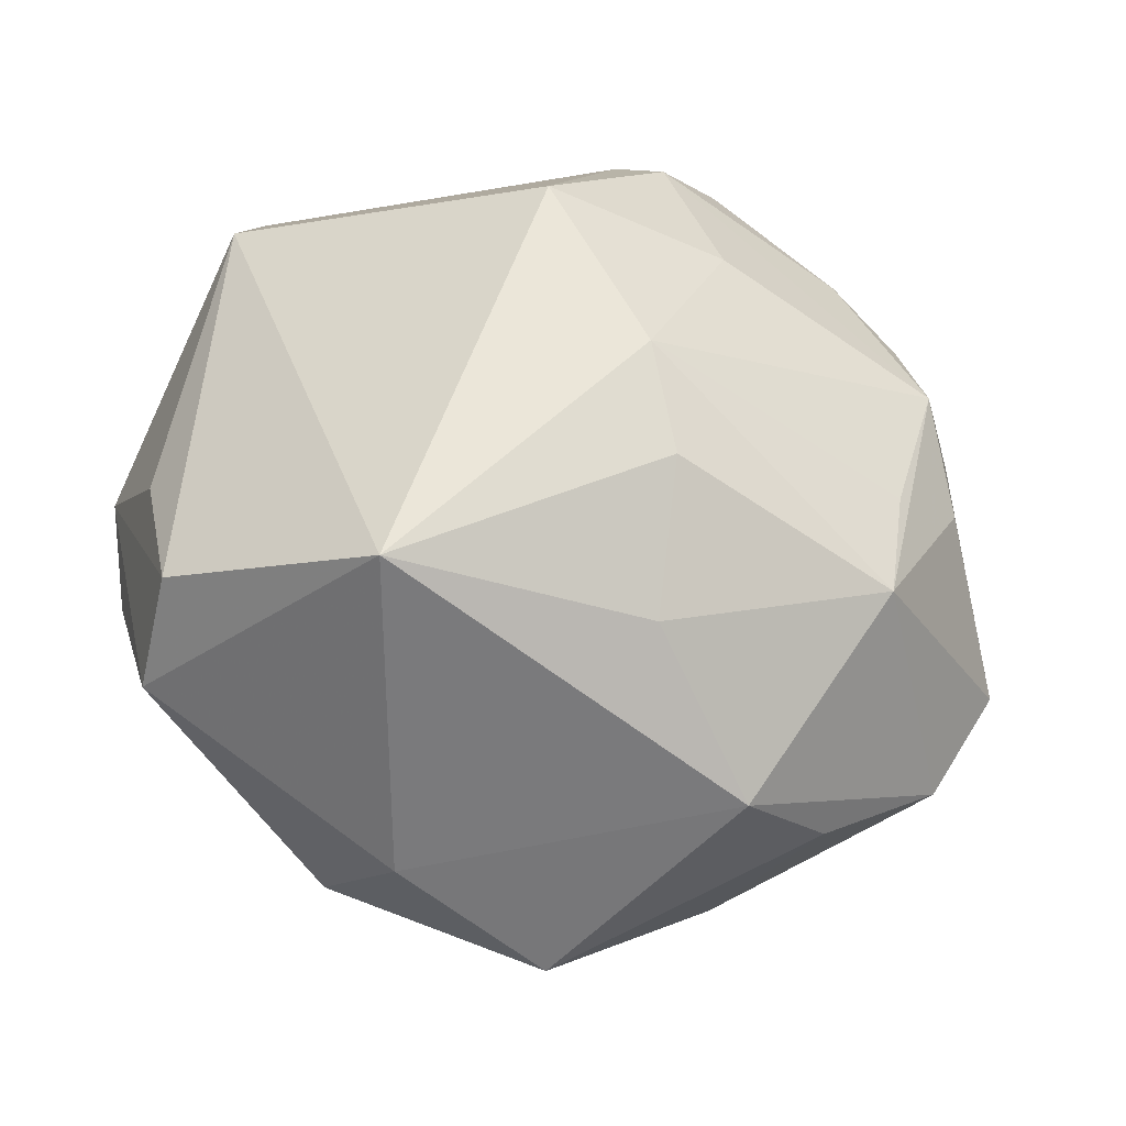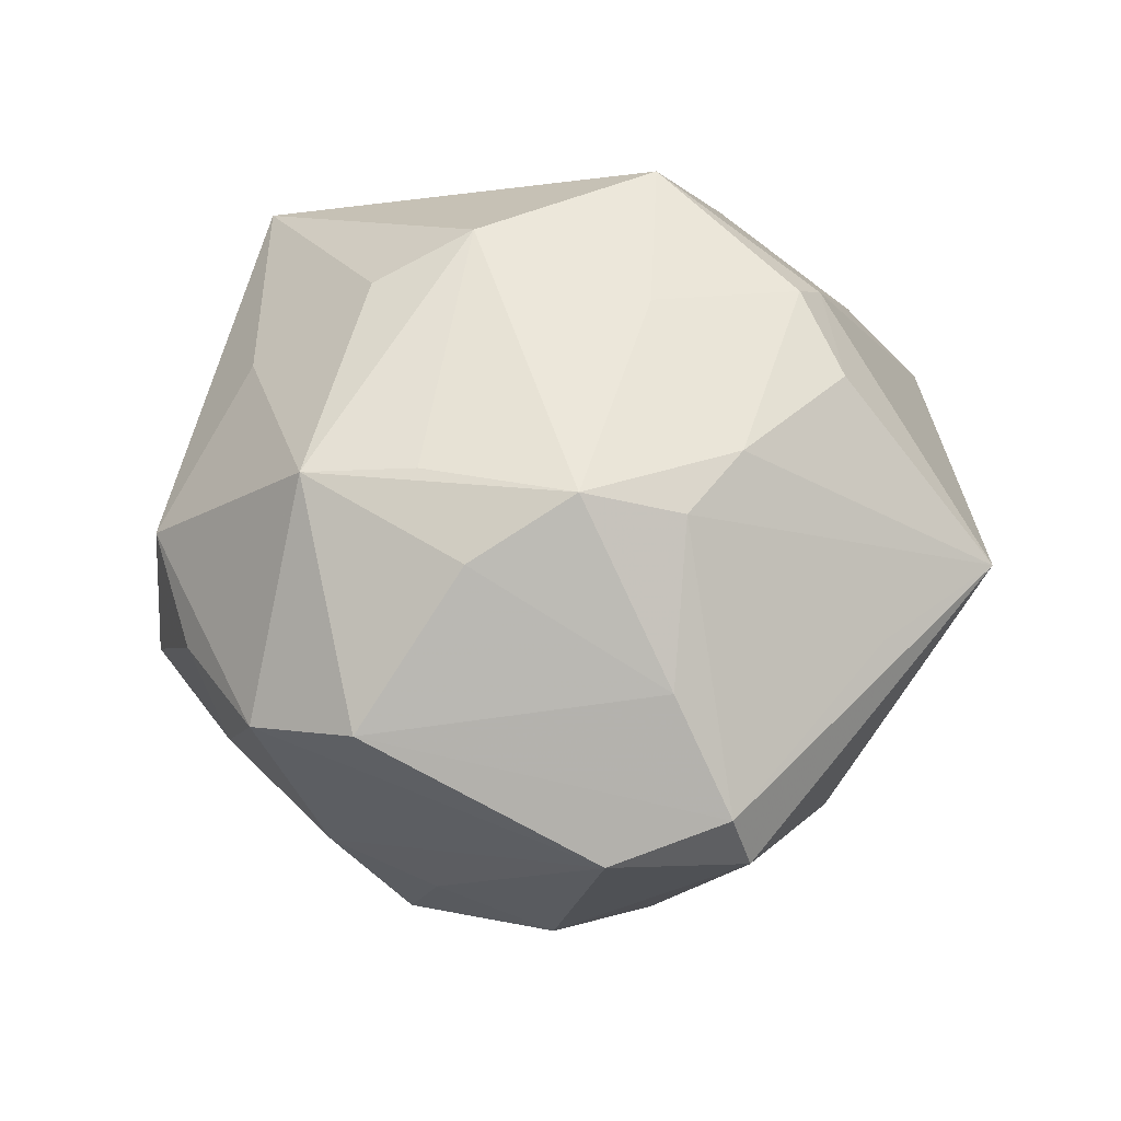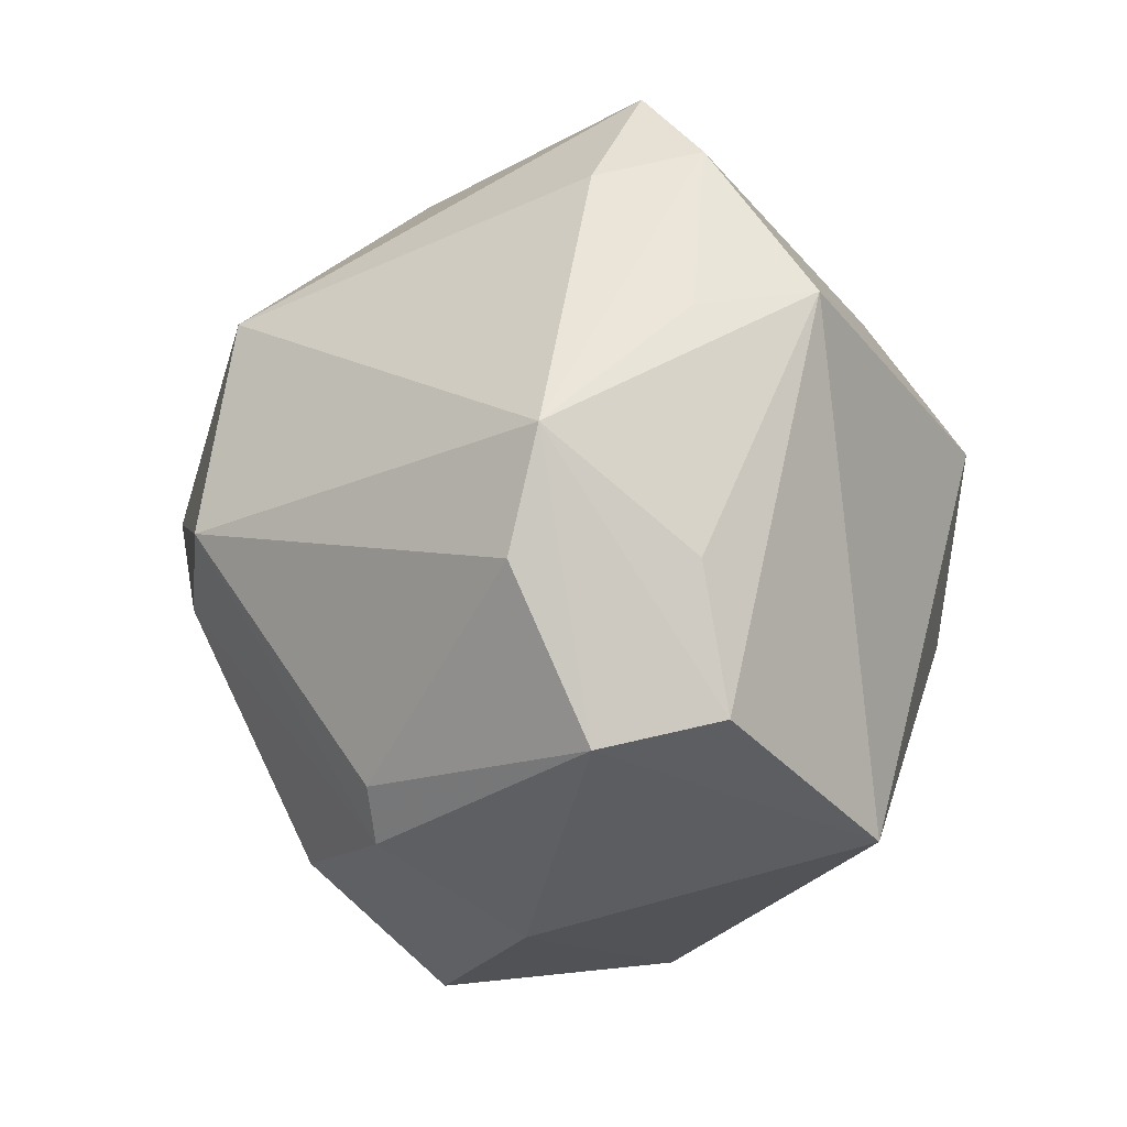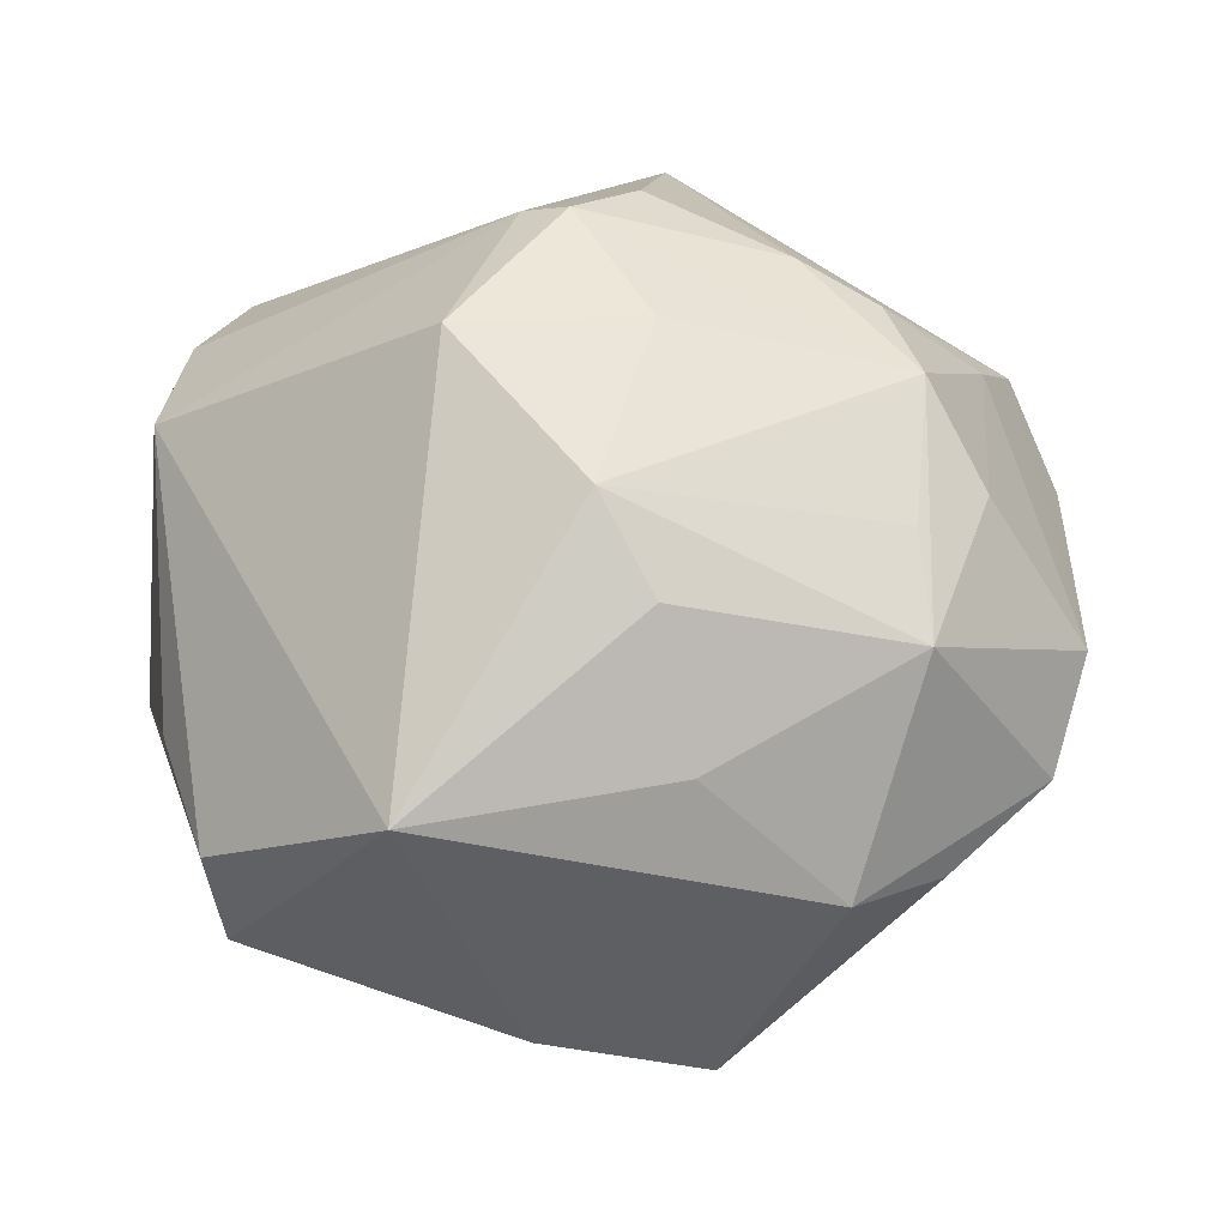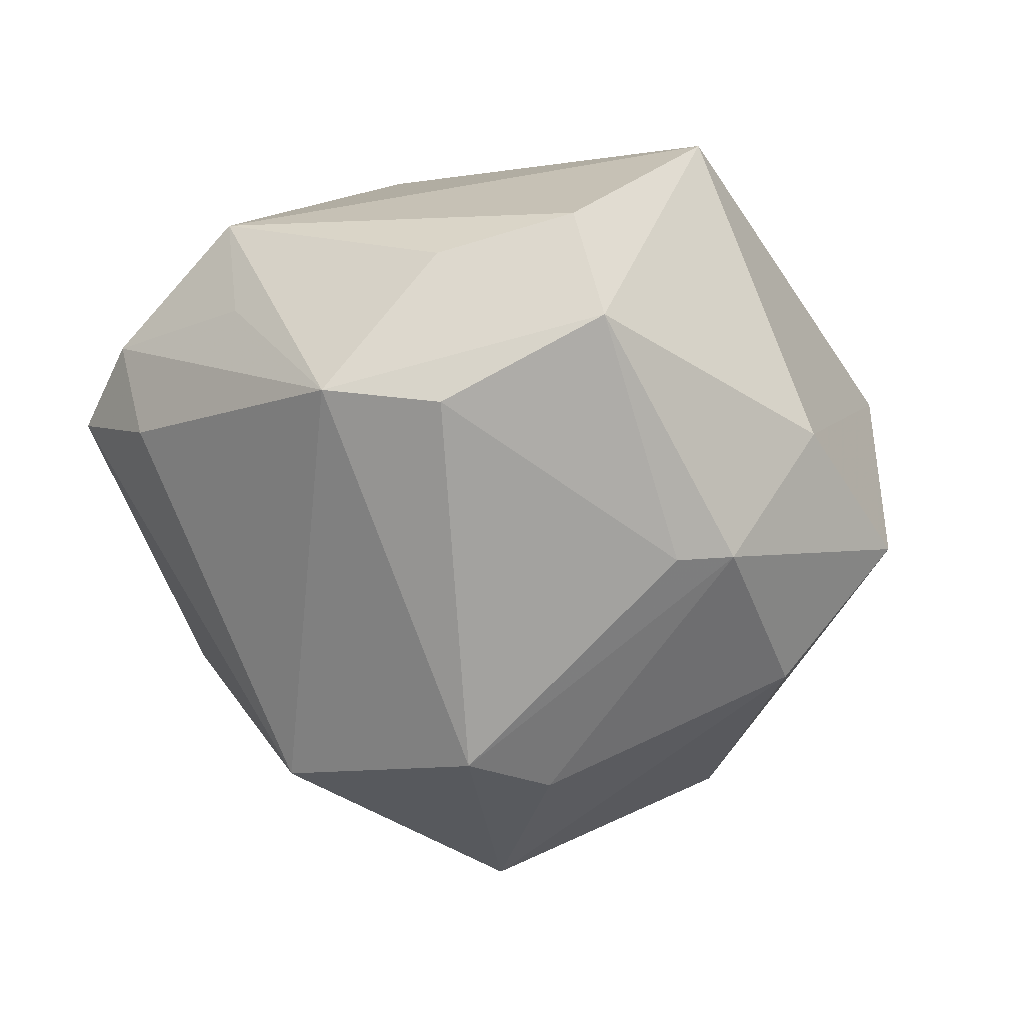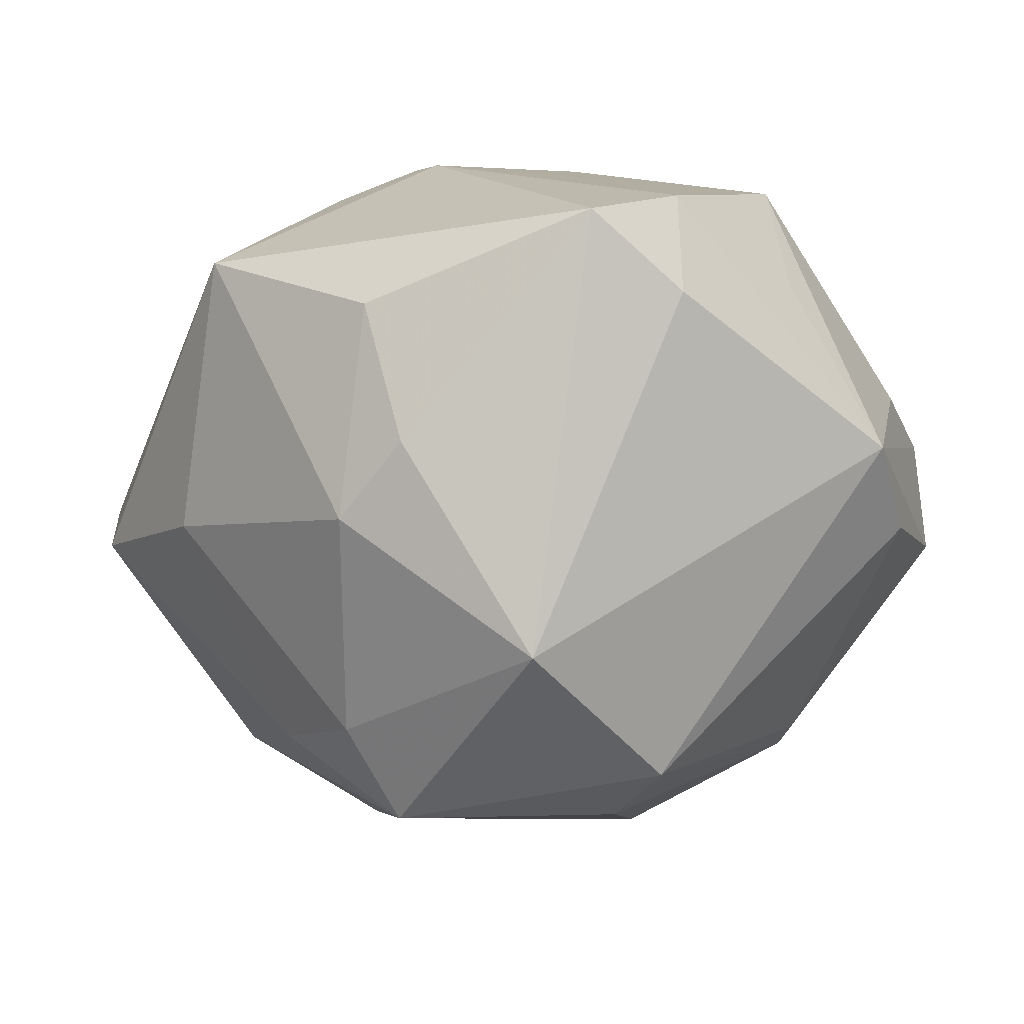
<metadata>
{"format":"obj","ext":"obj","renderer":"f3d","projection":"perspective","resolution":1024,"background":"white","views":[{"elev":-44.8,"azim":-16.8,"up":"+Y"},{"elev":37.7,"azim":91.8,"up":"+Z"},{"elev":-13.0,"azim":-96.5,"up":"+Y"},{"elev":60.8,"azim":-10.4,"up":"+Z"},{"elev":-26.7,"azim":-68.2,"up":"+Z"},{"elev":-33.9,"azim":-152.1,"up":"+Z"}]}
</metadata>
<code>
v 0.03104 -0.01437 0.03354
v -0.02072 -0.03756 -0.02537
v -0.0481 -0.02739 0.01019
v -0.005954 0.04349 -0.01938
v 0.0366 -0.02601 -0.01774
v 0.04074 -0.008726 0.02771
v 0.05342 0.02115 0.002432
v 0.003825 -0.05132 -0.01574
v -0.04033 0.03532 -0.003344
v 0.03602 0.003548 0.0343
v -0.05062 -0.01068 0.006973
v 0.05245 0.0234 -0.004963
v -0.04722 -0.03081 -0.004329
v 0.05074 -0.02075 0.01134
v -0.05311 0.002954 -0.01053
v -0.00302 0.0313 0.03581
v 0.03312 0.03311 -0.01347
v -0.008514 -0.008703 -0.04666
v 0.01756 0.05224 0.01114
v -0.02499 -0.03171 -0.0267
v 0.01441 0.007178 -0.04892
v 0.03251 -0.01712 -0.03259
v -0.03398 0.04734 0.003305
v -0.04789 0.01817 0.006863
v 0.0564 0.007125 -0.002298
v 0.0283 0.01276 -0.03605
v 0.03089 0.03861 0.01013
v 0.01593 0.01828 -0.04105
v 0.03007 -0.04226 0.006356
v -0.01843 -0.001821 -0.04661
v -0.02802 -0.03739 0.03041
v 0.0181 -0.04706 0.01394
v 0.03437 0.01541 0.03036
v 0.004566 0.03999 -0.02535
v 0.02328 -0.0397 -0.01394
v 0.002183 -0.02169 0.03935
v 0.02581 0.02166 0.03303
v -0.04641 0.02066 0.02107
v 0.0397 -0.01319 -0.02215
v -0.04142 0.03829 0.009264
v -0.004396 0.05058 -0.002565
v -0.01614 -0.04734 -0.008026
v -0.0141 0.02487 -0.04232
v -0.002149 -0.00985 0.04425
v 0.04417 -0.03325 0.006639
v 0.04203 0.0009001 -0.02692
v 0.003356 -0.03631 0.02818
v 0.002219 -0.03708 -0.03208
v 0.0108 0.03373 0.03318
v 0.008158 0.01109 0.04146
v 0.001999 0.02851 0.03911
v 0.04711 0.01431 0.01527
v 0.02975 -0.02768 0.03175
v -0.05003 -0.01117 -0.01351
v -0.01433 0.01153 0.04552
f 31 32 47
f 32 53 47
f 3 13 31
f 15 13 3
f 42 32 31
f 31 13 42
f 15 30 54
f 54 13 15
f 30 20 54
f 54 20 13
f 38 3 31
f 39 22 46
f 5 22 39
f 32 42 8
f 48 22 8
f 14 53 45
f 45 53 32
f 36 44 31
f 53 44 36
f 31 47 36
f 36 47 53
f 6 53 14
f 6 10 53
f 50 10 51
f 44 10 50
f 1 44 53
f 53 10 1
f 1 10 44
f 43 30 15
f 28 43 34
f 21 22 48
f 30 43 21
f 43 28 21
f 46 22 21
f 2 42 13
f 13 20 2
f 2 8 42
f 48 8 2
f 2 20 30
f 34 43 4
f 4 43 23
f 41 4 23
f 34 4 41
f 55 50 51
f 44 50 55
f 31 44 55
f 55 38 31
f 15 3 11
f 11 38 15
f 3 38 11
f 32 8 29
f 29 45 32
f 5 45 35
f 35 22 5
f 35 8 22
f 35 29 8
f 45 29 35
f 17 28 34
f 9 43 15
f 23 43 9
f 15 40 9
f 9 40 23
f 18 21 48
f 30 21 18
f 48 2 18
f 18 2 30
f 26 21 28
f 26 12 46
f 46 21 26
f 26 17 12
f 28 17 26
f 23 40 16
f 16 55 51
f 16 40 38
f 38 55 16
f 15 38 24
f 24 40 15
f 38 40 24
f 25 7 14
f 12 7 25
f 46 12 25
f 25 39 46
f 14 45 25
f 5 39 25
f 25 45 5
f 52 6 14
f 14 7 52
f 10 6 52
f 49 16 51
f 12 17 19
f 19 7 12
f 19 17 34
f 34 41 19
f 19 41 23
f 23 16 19
f 16 49 19
f 10 52 33
f 33 52 7
f 37 19 49
f 37 33 19
f 37 49 51
f 51 10 37
f 10 33 37
f 7 19 27
f 27 33 7
f 19 33 27

</code>
